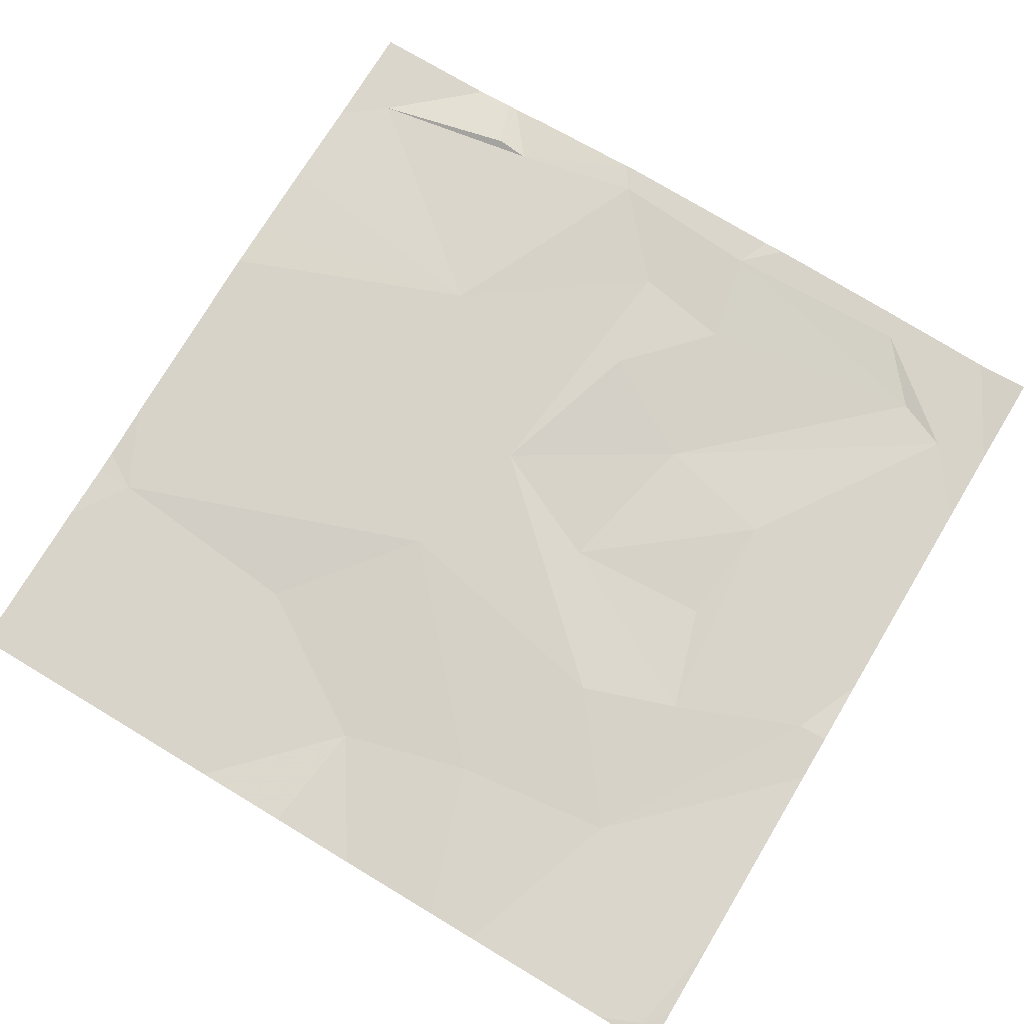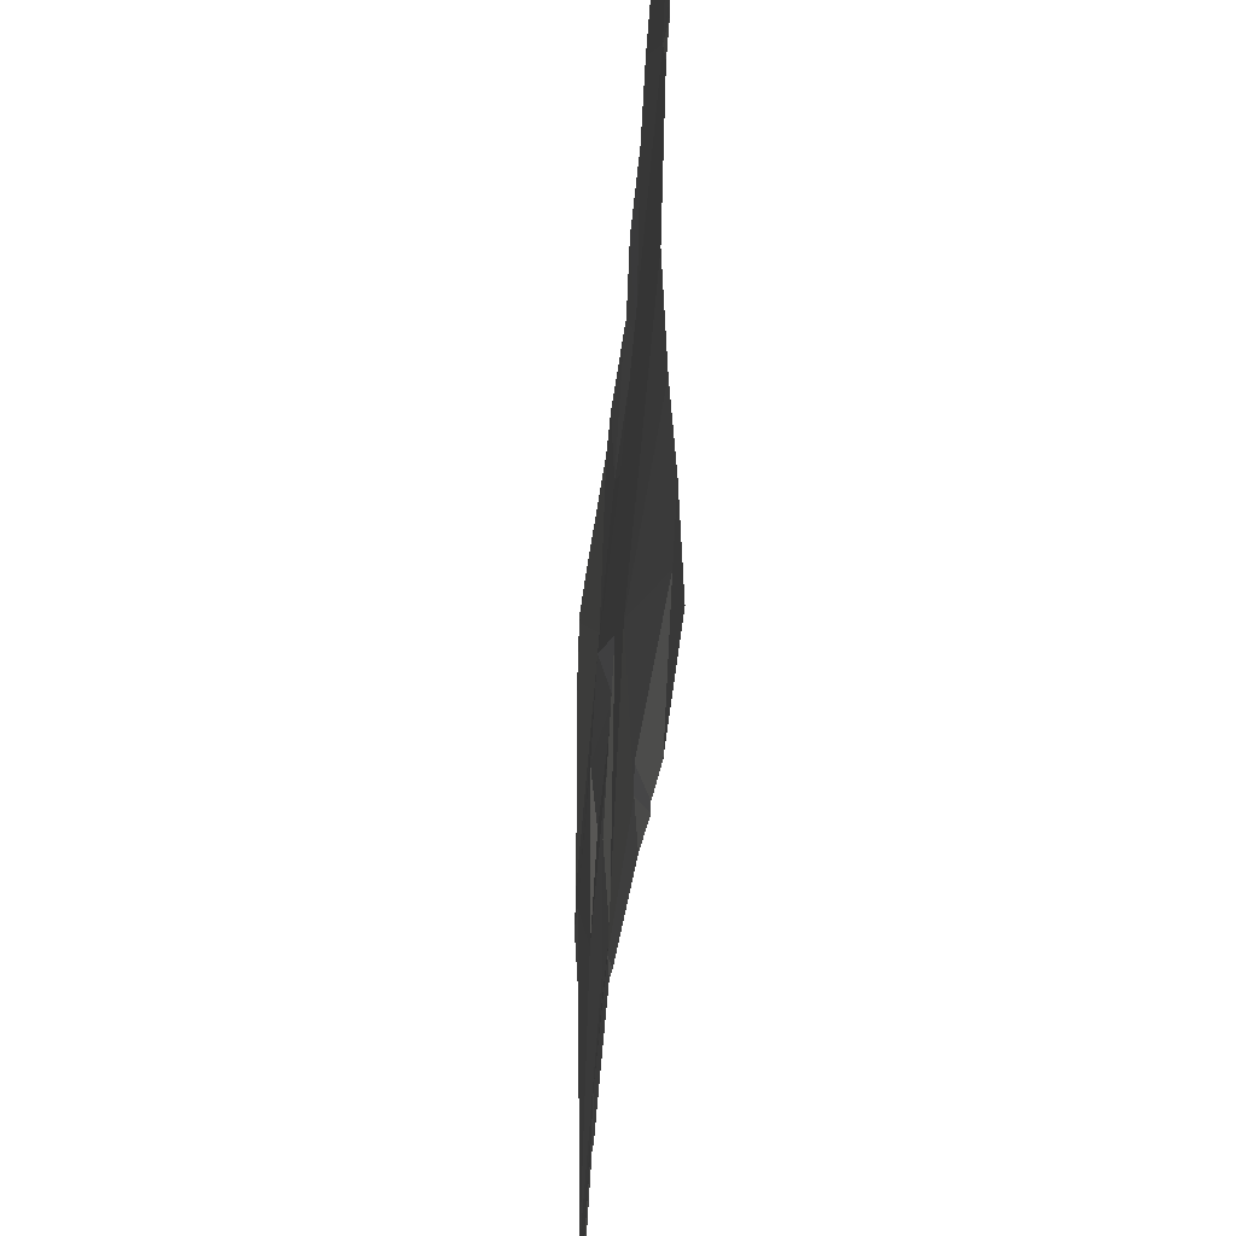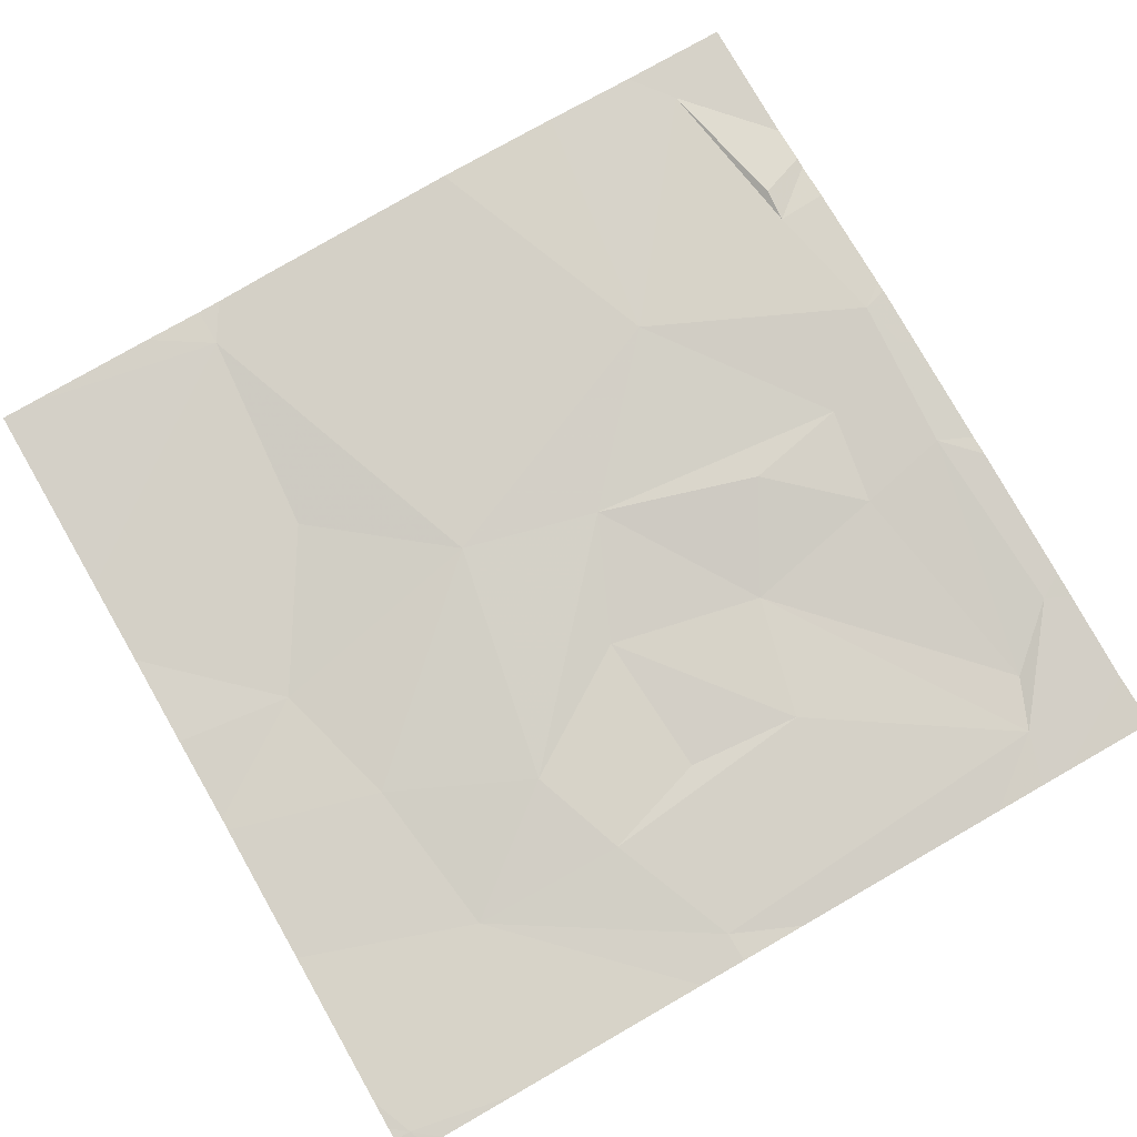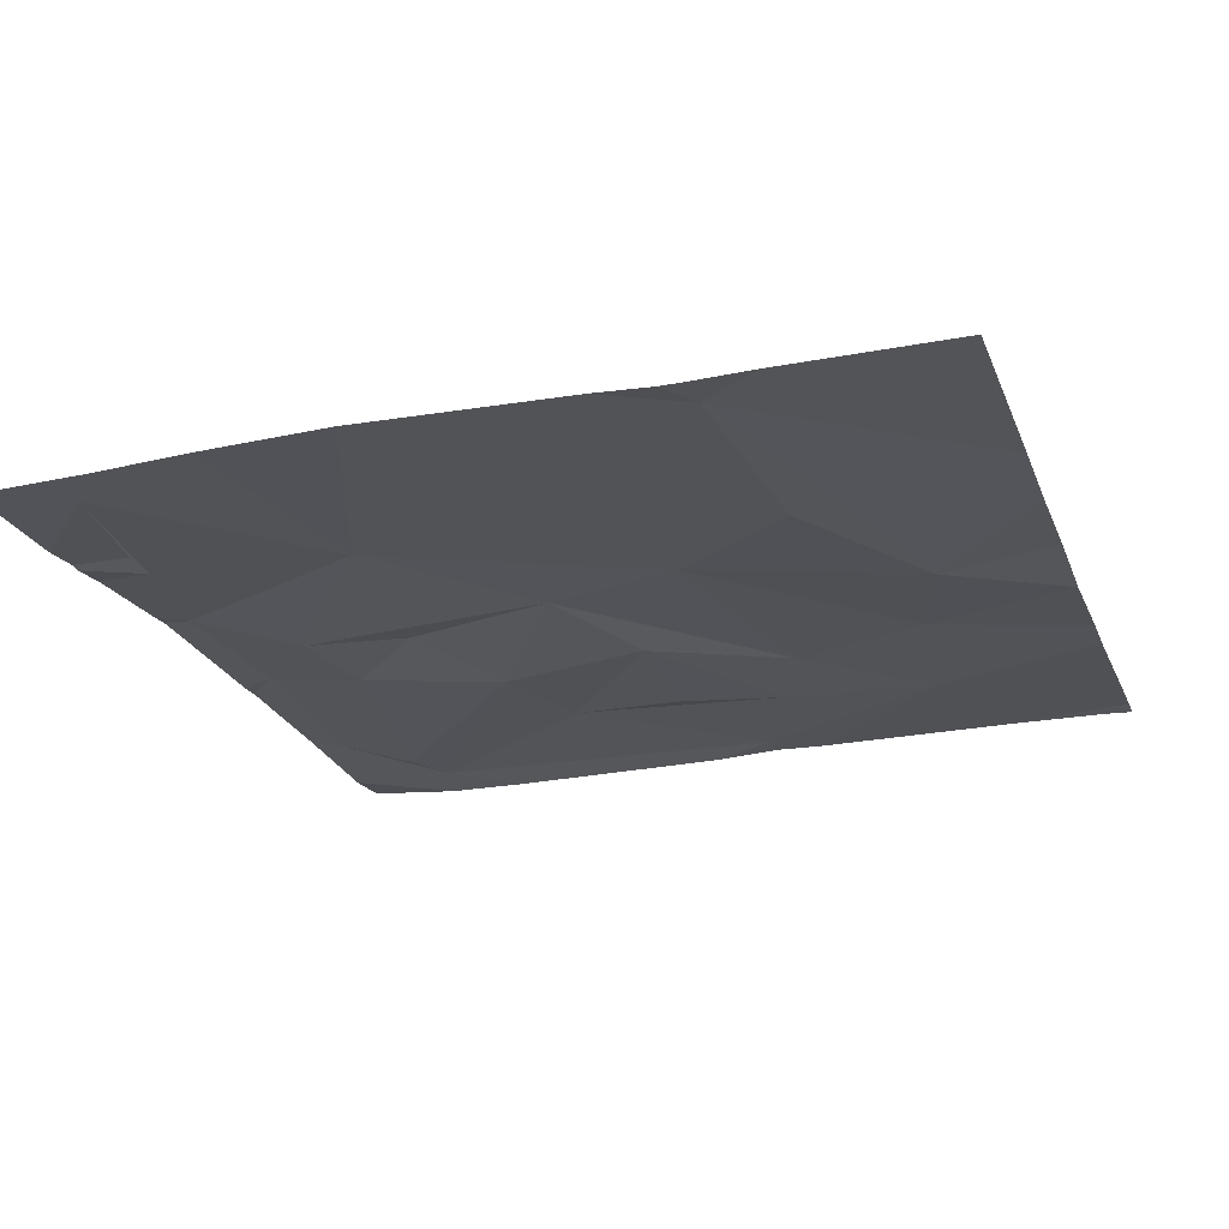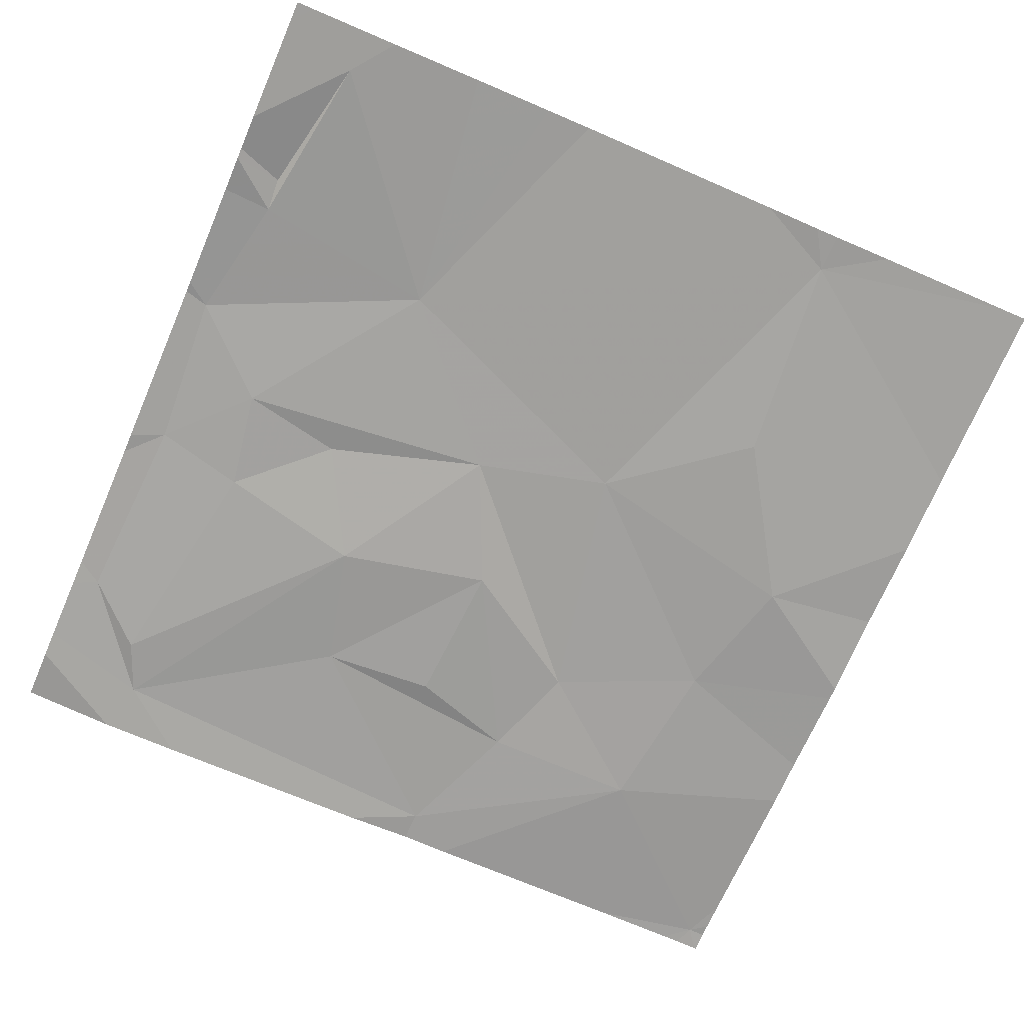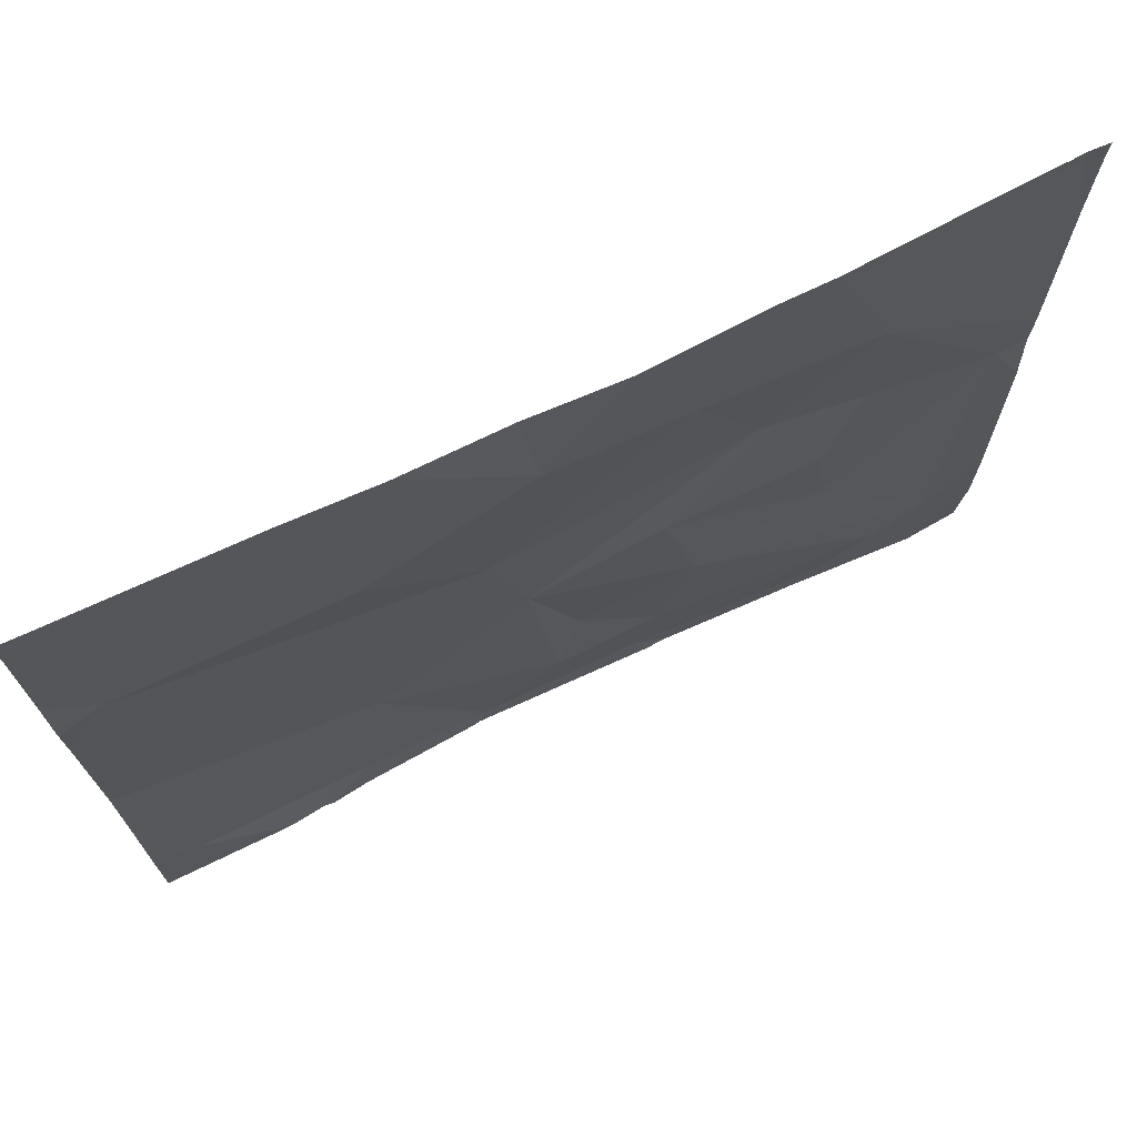
<metadata>
{"format":"obj","ext":"obj","renderer":"f3d","projection":"perspective","resolution":1024,"background":"white","views":[{"elev":75.4,"azim":-149.0,"up":"+Z"},{"elev":-45.8,"azim":85.6,"up":"+Y"},{"elev":79.5,"azim":-119.8,"up":"+Z"},{"elev":-22.9,"azim":108.3,"up":"+Z"},{"elev":-71.7,"azim":66.7,"up":"+Z"},{"elev":73.2,"azim":154.8,"up":"+Y"}]}
</metadata>
<code>
v -141.5 243.7 483.2
v -141.8 241.9 483.3
v -141.7 243.7 483.2
v -142.5 243.7 483.3
v -141.9 243.7 483.2
v -142.1 241.8 483.3
v -141.7 243.7 483.2
v -141.4 241.9 483.3
v -140.7 243.2 483.2
v -141.5 243.5 483.2
v -141.8 243.4 483.2
v -142.2 243.4 483.2
v -141.3 243.7 483.2
v -141.4 241.8 483.3
v -141.4 241.8 483.3
v -142.2 241.9 483.3
v -142.5 243.7 483.3
v -140.6 242.5 483.3
v -140.6 242.1 483.2
v -141 241.9 483.3
v -141.1 241.9 483.3
v -141.2 243.3 483.2
v -140.6 242.6 483.3
v -140.7 242 483.2
v -140.6 241.9 483.2
v -142 243.7 483.2
v -141.6 242.1 483.3
v -141.8 242.1 483.3
v -142.4 242.1 483.3
v -142.2 241.8 483.3
v -141 241.8 483.3
v -141.8 241.8 483.3
v -141 241.8 483.2
v -142 243.1 483.3
v -141.4 243 483.3
v -141.5 242.7 483.3
v -142.3 242 483.2
v -141.9 242.4 483.2
v -142.1 242.5 483.3
v -142.5 242.9 483.3
v -142.2 243 483.3
v -142.1 242.8 483.2
v -141.8 242.8 483.2
v -140.6 243.2 483.2
v -141.2 242.4 483.3
v -141.6 242.3 483.3
v -141.6 241.8 483.3
v -140.6 243.4 483.2
v -142.5 243.6 483.3
v -142.5 243.7 483.3
v -141.1 243.7 483.2
v -142.5 242 483.2
v -142.5 242.1 483.2
v -142.5 242.2 483.2
v -142.5 243.5 483.3
v -142.5 242.7 483.3
v -142.5 242.9 483.3
v -142.5 243 483.3
v -142.5 243.7 483.3
v -140.6 243.1 483.2
v -140.6 243.2 483.2
v -140.6 242.3 483.3
v -140.6 243.7 483.2
v -141.8 241.8 483.3
v -141.1 241.8 483.3
v -140.9 241.8 483.2
v -142.4 241.8 483.3
v -140.7 241.8 483.2
v -142.4 241.8 483.3
v -142.5 241.8 483.3
v -140.6 241.8 483.2
v -142.5 243.7 483.3
v -142.4 243.7 483.3
v -142.5 243.7 483.3
v -142.5 243.7 483.3
v -140.8 243.7 483.2
v -140.6 243.7 483.2
f 74 17 72
f 10 9 51
f 26 11 5
f 64 2 6
f 73 17 26
f 20 21 33
f 22 9 10
f 8 2 47
f 2 16 6
f 21 8 15
f 72 17 4
f 4 17 73
f 11 10 7
f 61 9 60
f 2 27 28
f 52 29 53
f 35 34 36
f 29 37 38
f 40 39 41
f 43 42 39
f 34 12 41
f 31 20 33
f 21 20 24
f 33 21 65
f 9 45 23
f 11 12 34
f 60 9 23
f 24 20 31
f 28 46 38
f 37 16 2
f 8 27 2
f 36 38 46
f 2 28 37
f 28 38 37
f 30 29 67
f 37 29 16
f 21 45 8
f 24 45 21
f 8 45 27
f 38 43 39
f 54 40 56
f 39 40 29
f 46 28 27
f 11 34 35
f 35 10 11
f 36 46 27
f 45 36 27
f 34 43 36
f 42 41 39
f 41 42 43
f 35 45 9
f 36 43 38
f 34 41 43
f 1 10 13
f 30 16 29
f 45 24 19
f 35 22 10
f 39 29 38
f 35 36 45
f 12 40 41
f 12 17 55
f 57 12 58
f 22 35 9
f 6 16 30
f 51 63 76
f 23 45 18
f 17 12 26
f 49 17 50
f 18 45 62
f 3 11 7
f 50 17 59
f 7 10 1
f 15 8 14
f 67 52 69
f 19 24 25
f 53 29 54
f 14 8 47
f 54 29 40
f 55 17 49
f 25 24 68
f 56 40 57
f 44 9 61
f 57 40 12
f 58 12 55
f 32 2 64
f 5 11 3
f 59 17 74
f 48 9 44
f 62 45 19
f 63 9 48
f 47 2 32
f 65 21 15
f 26 12 11
f 66 24 31
f 67 29 52
f 68 24 66
f 13 10 51
f 51 9 63
f 69 52 70
f 71 25 68
f 75 59 74
f 76 63 77

</code>
